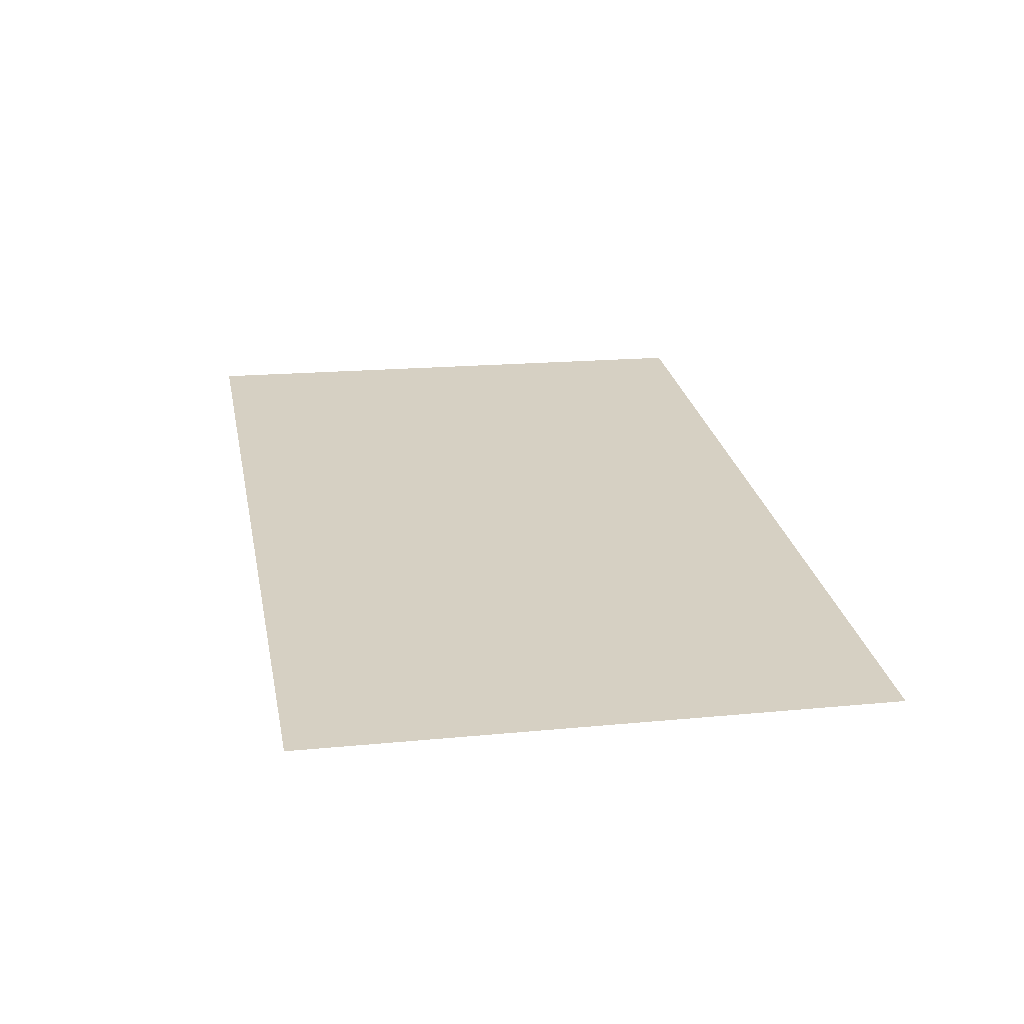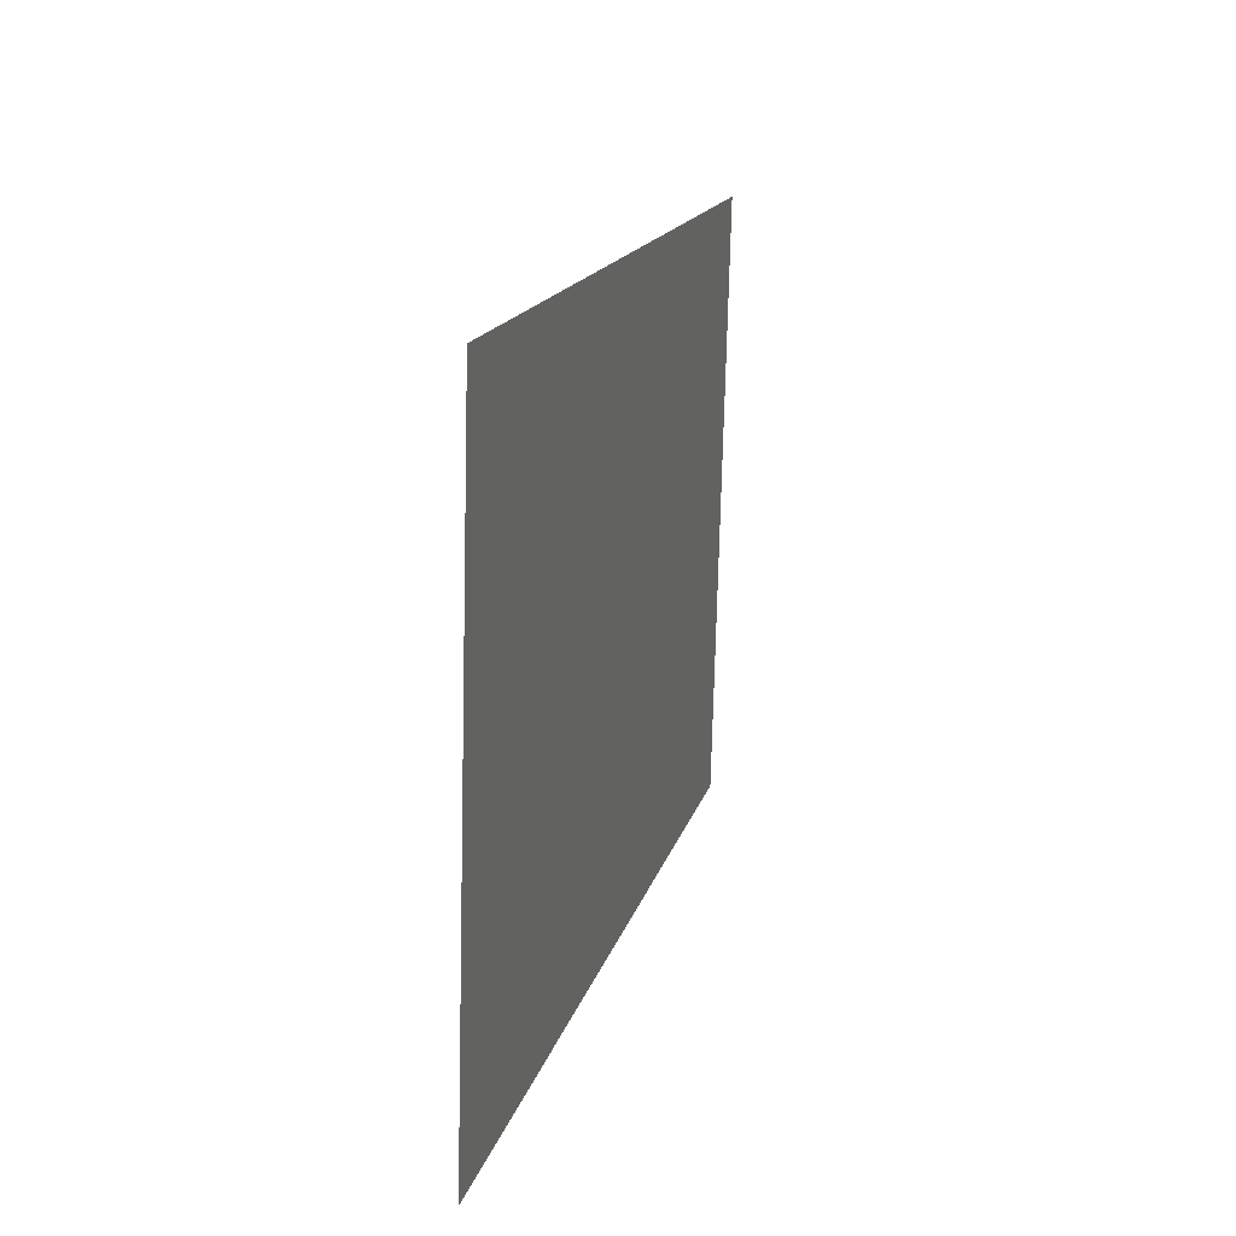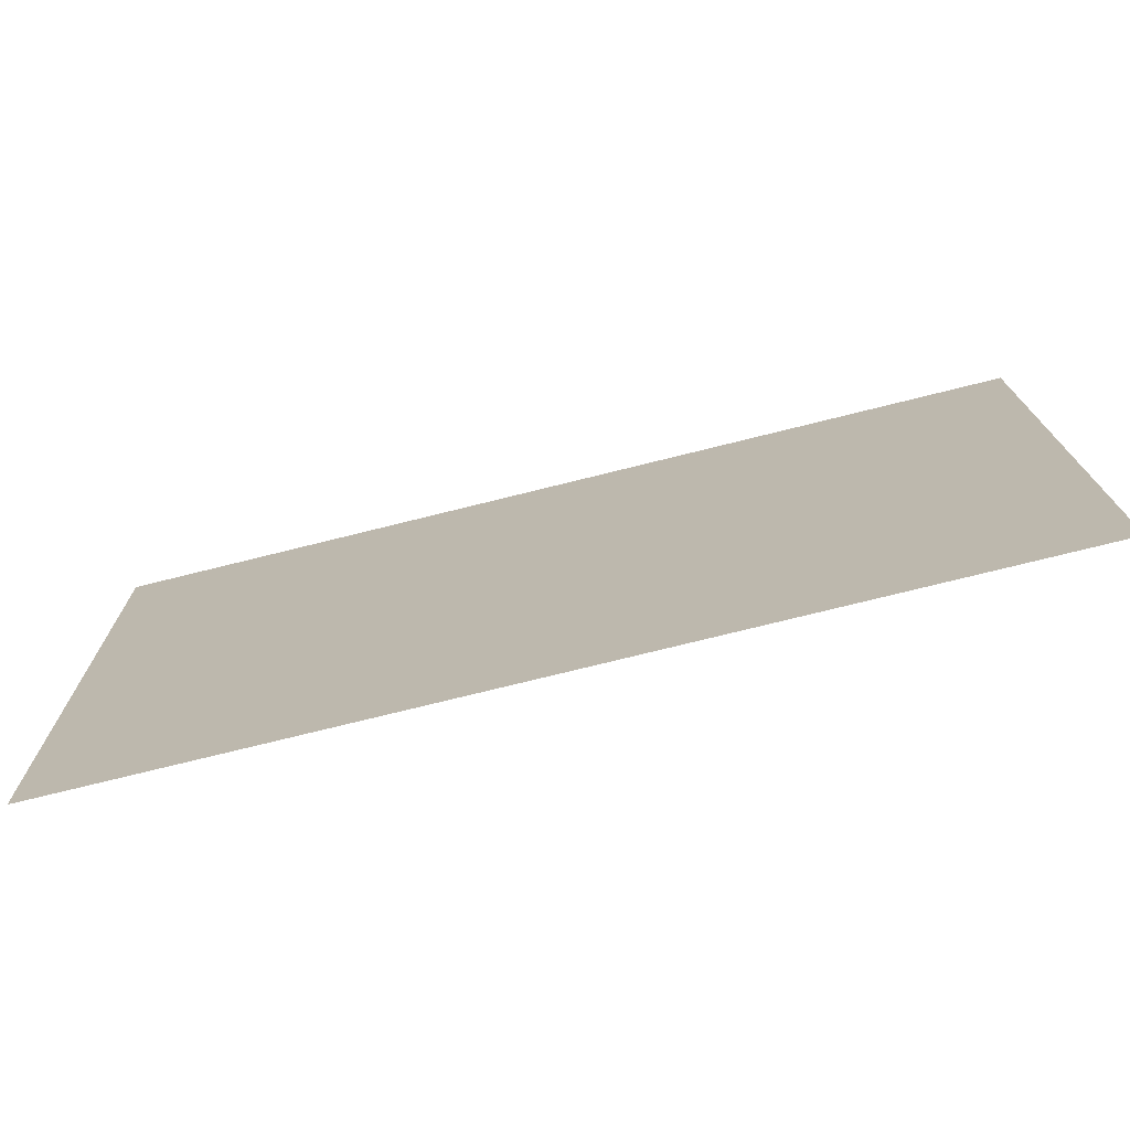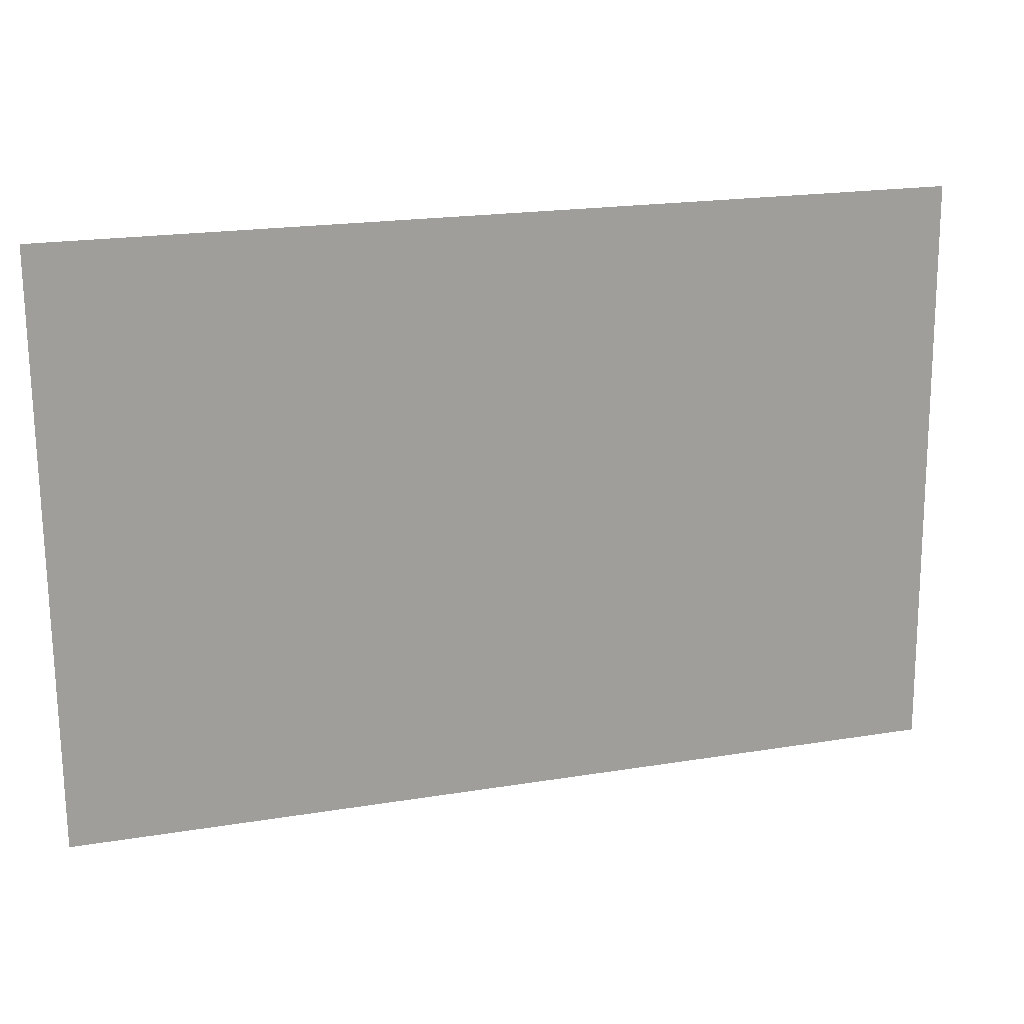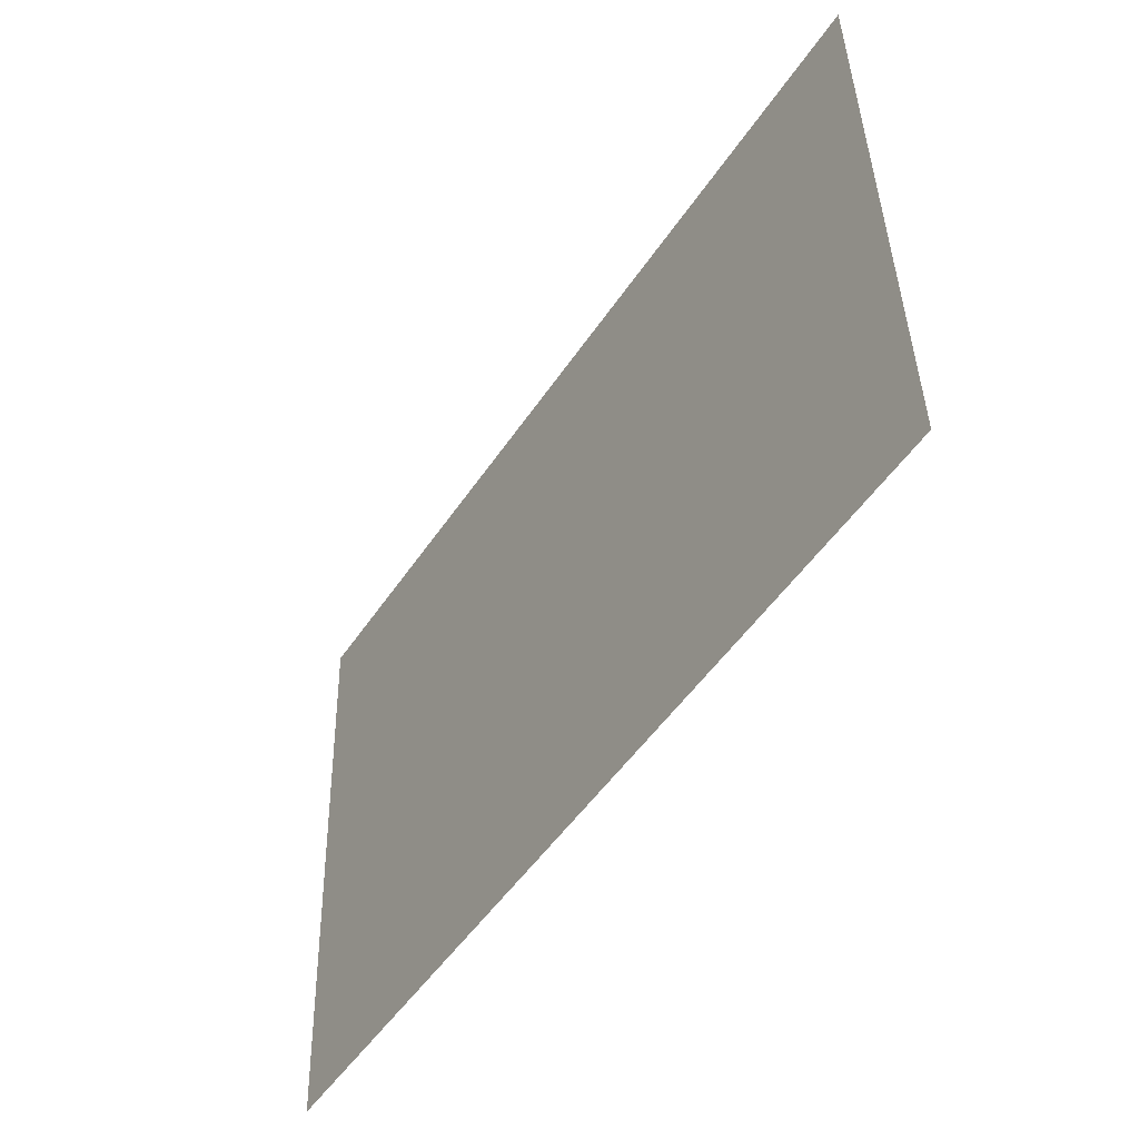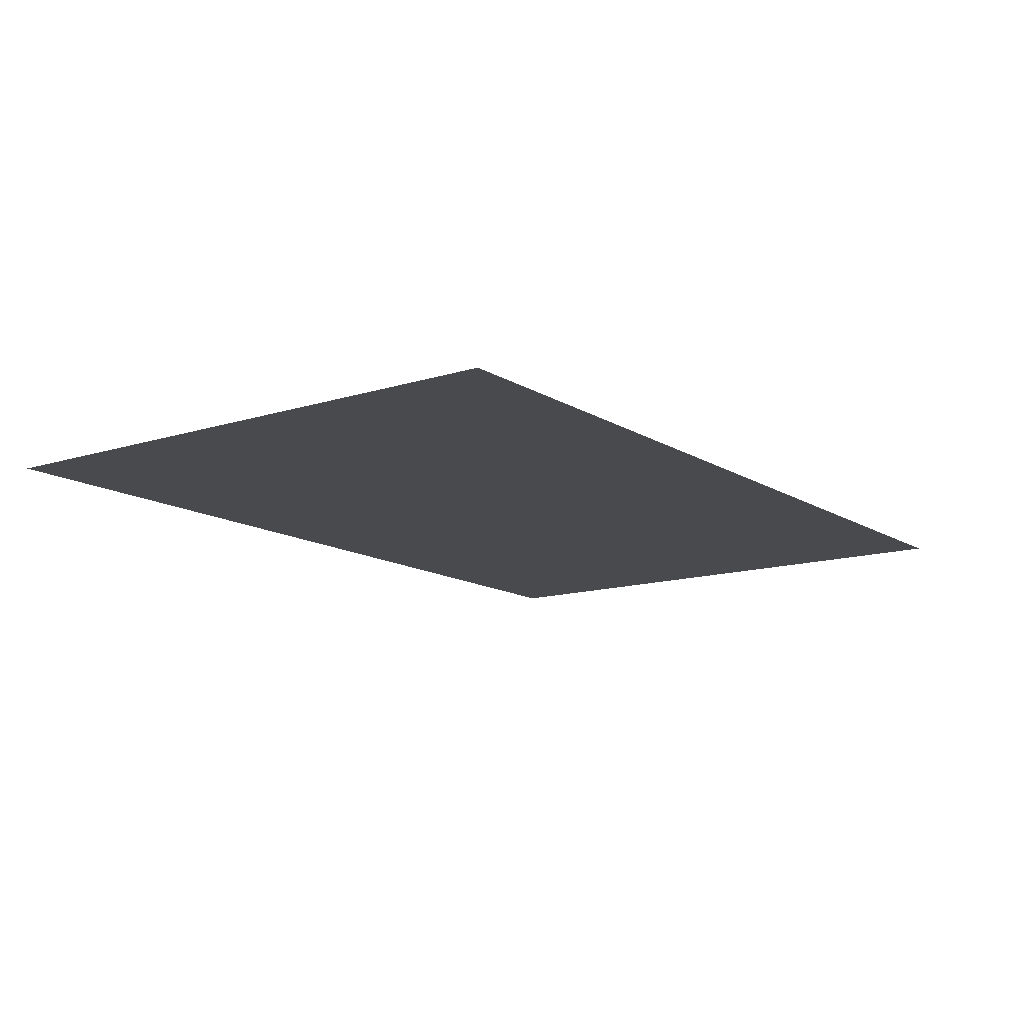
<metadata>
{"format":"obj","ext":"obj","renderer":"f3d","projection":"perspective","resolution":1024,"background":"white","views":[{"elev":24.9,"azim":79.0,"up":"+Z"},{"elev":15.2,"azim":104.5,"up":"+Y"},{"elev":-75.3,"azim":-164.5,"up":"+Y"},{"elev":19.9,"azim":-15.3,"up":"+Y"},{"elev":-49.7,"azim":-120.8,"up":"+Y"},{"elev":-15.4,"azim":126.4,"up":"+Z"}]}
</metadata>
<code>
g default
v -46.31 18.17 -21.65
v -46.33 40.07 -22.23
v -12.94 40.07 -23.14
v -12.92 18.17 -22.57
g frame3_mike4:frontFace
f 1 4 3 2

</code>
